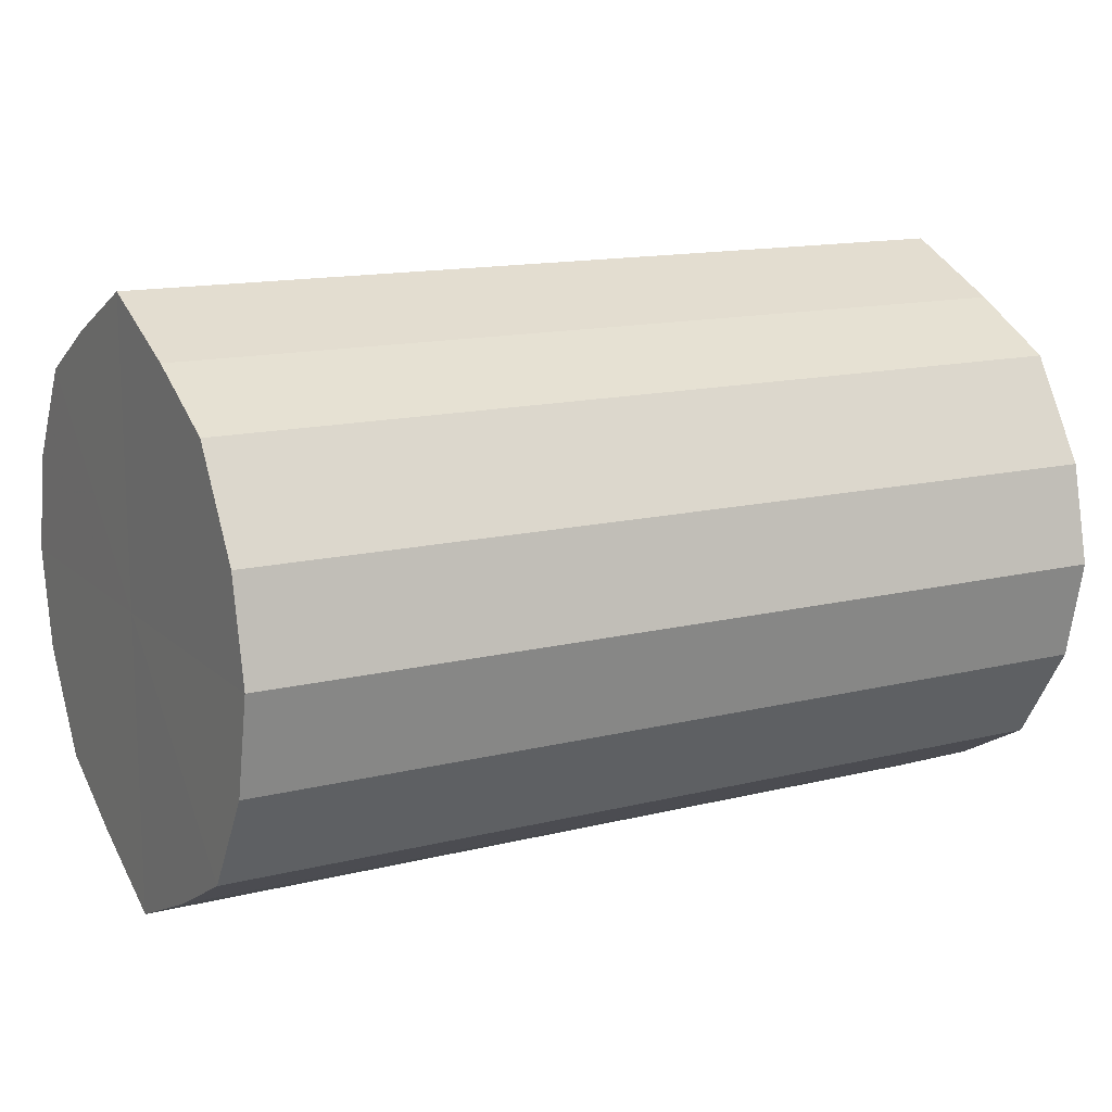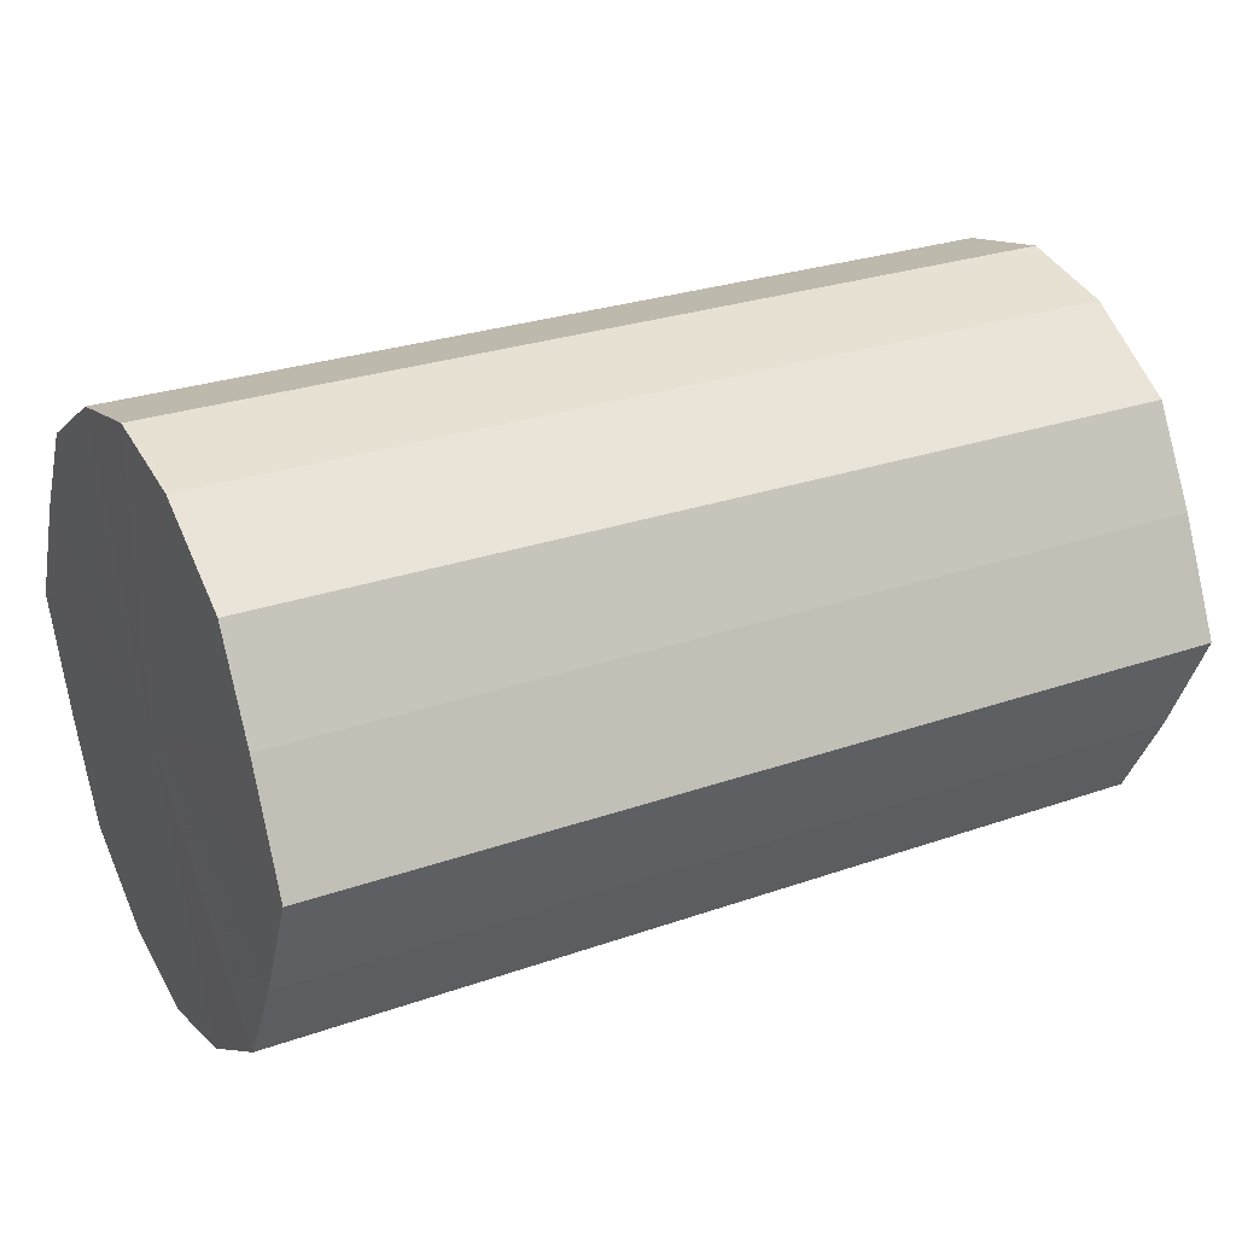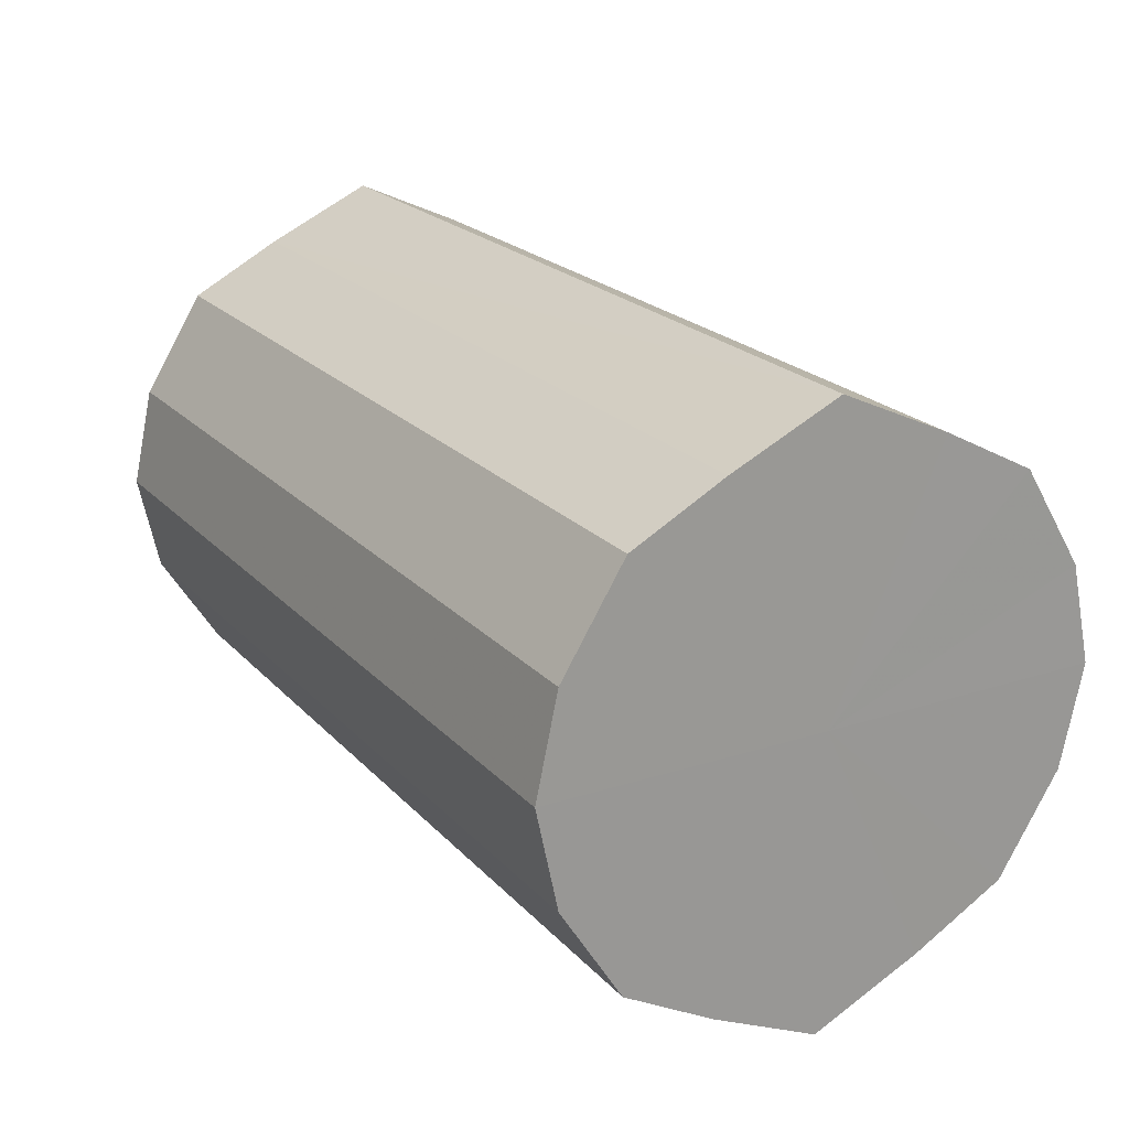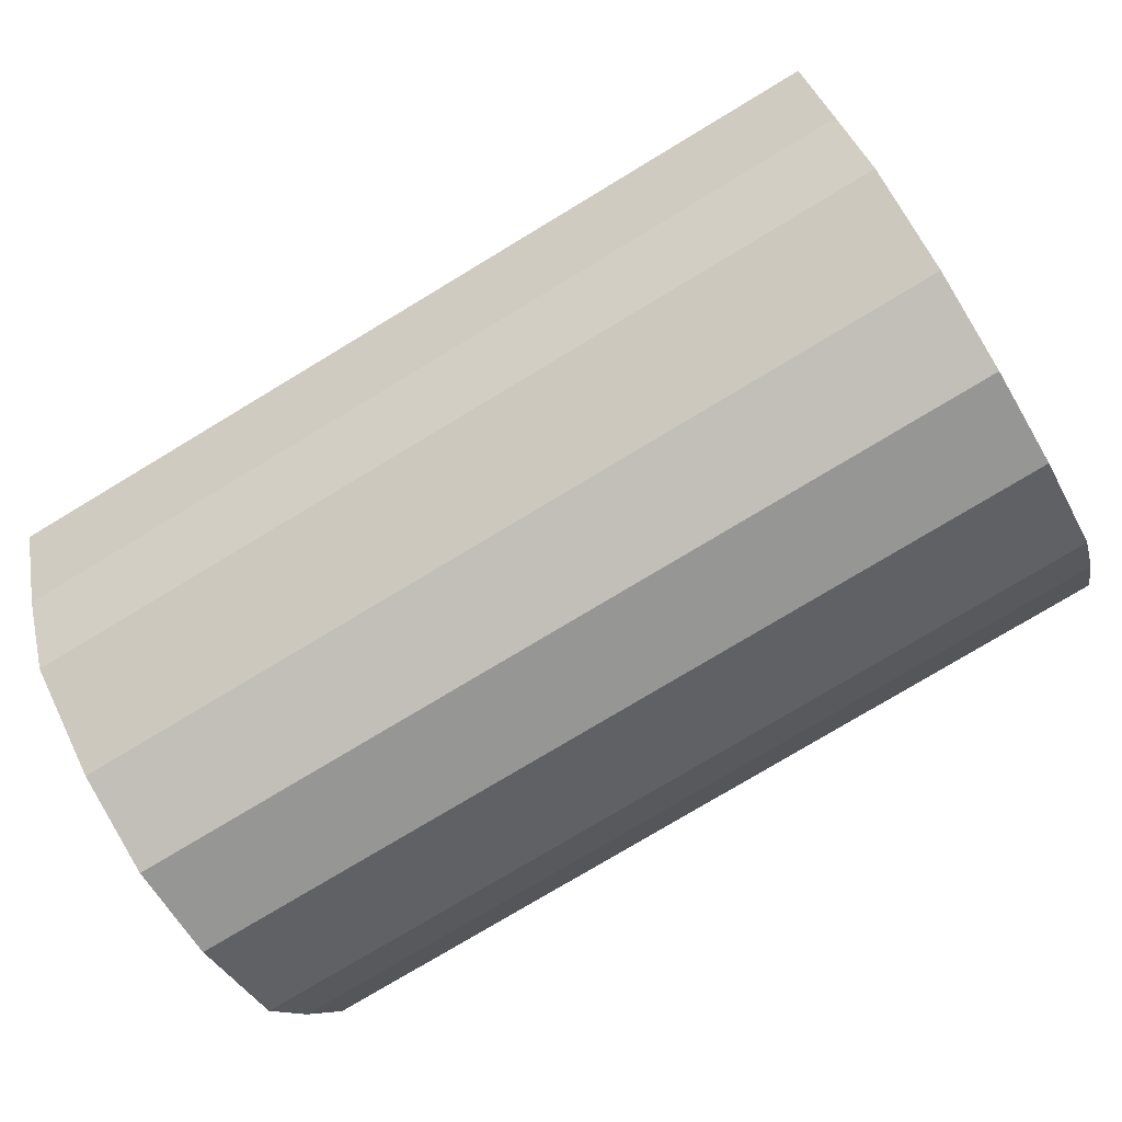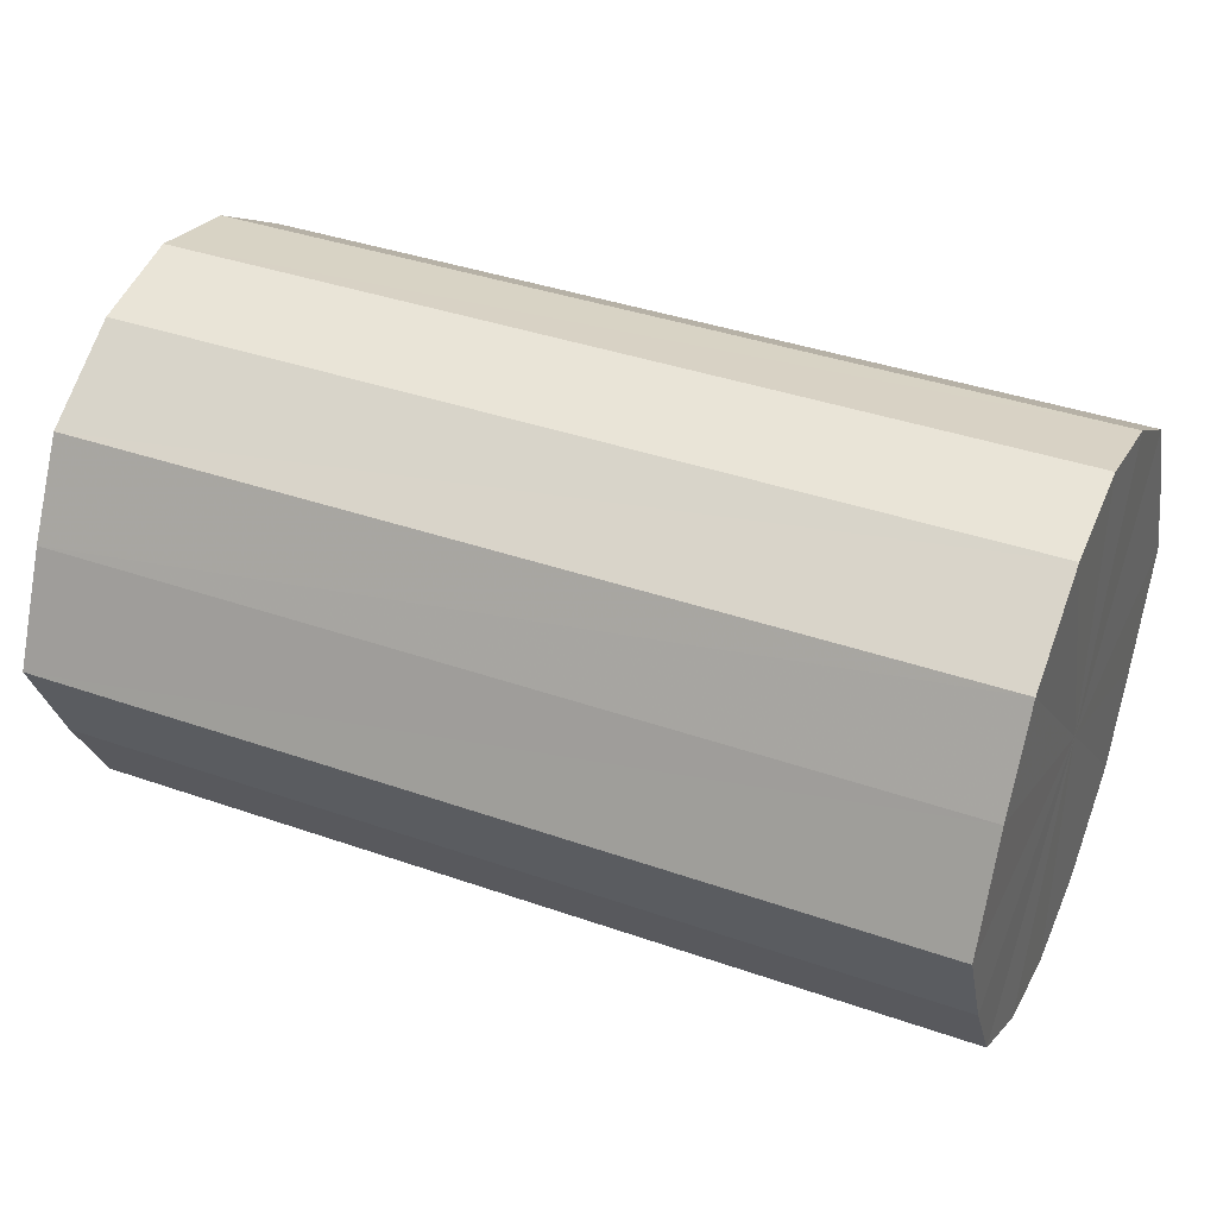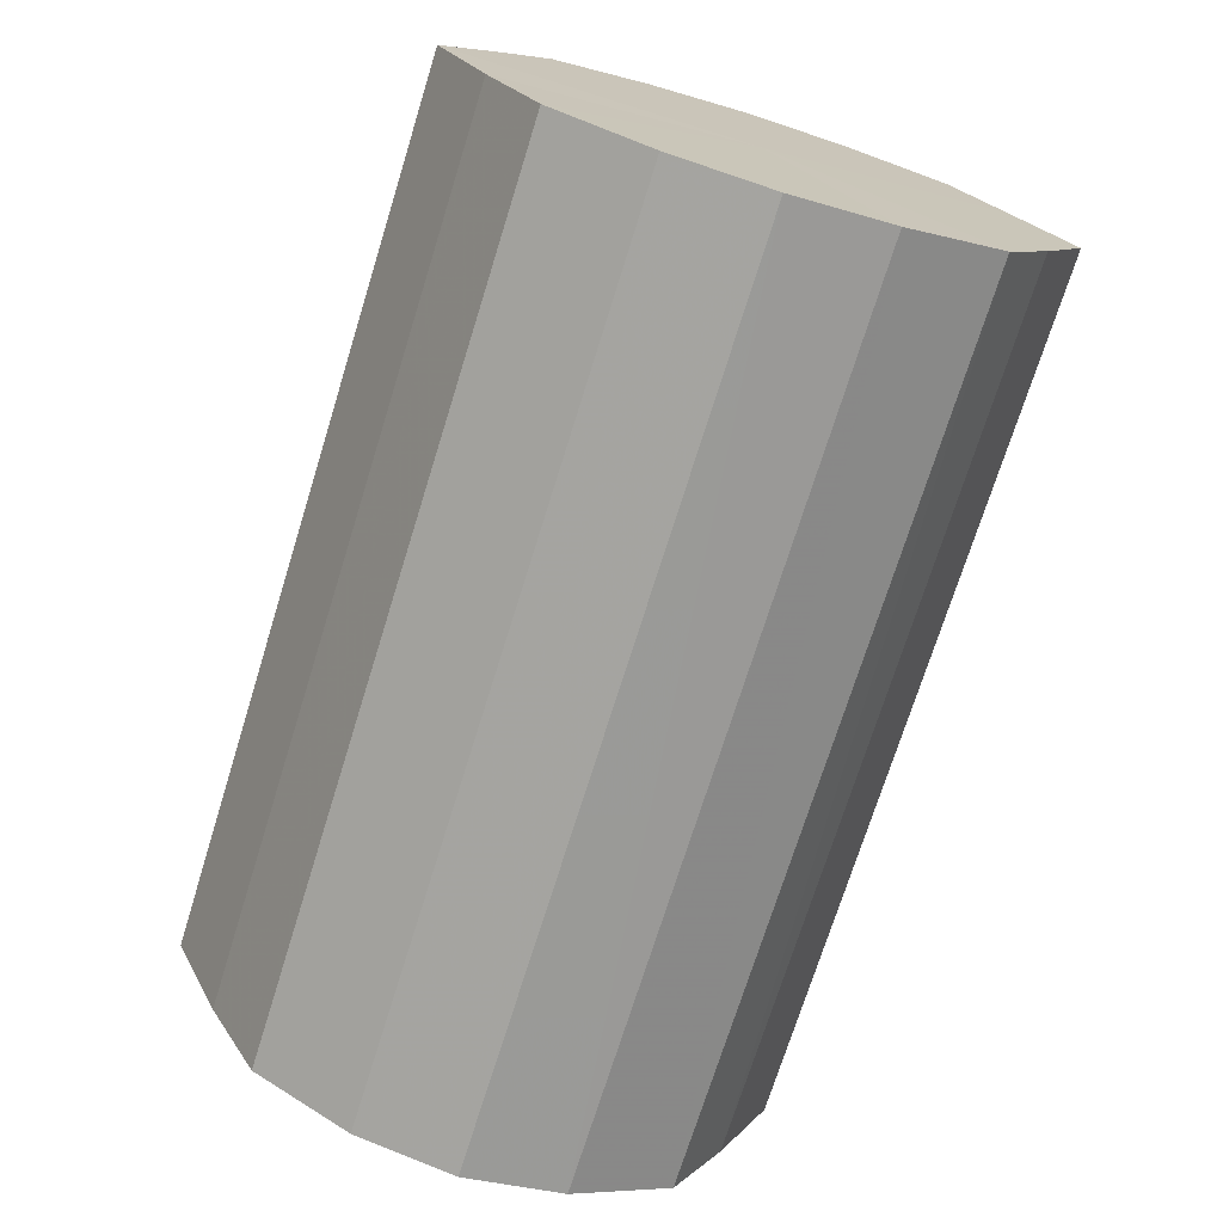
<metadata>
{"format":"obj","ext":"obj","renderer":"f3d","projection":"perspective","resolution":1024,"background":"white","views":[{"elev":14.0,"azim":-28.8,"up":"+Y"},{"elev":27.4,"azim":-28.4,"up":"+Z"},{"elev":21.4,"azim":-119.9,"up":"+Y"},{"elev":-78.0,"azim":31.0,"up":"+Z"},{"elev":38.6,"azim":23.8,"up":"+Z"},{"elev":-72.7,"azim":72.7,"up":"+Z"}]}
</metadata>
<code>
o 9351
v 2162 1876 17.96
v 2162 1876 17.96
v 2162 1876 17.96
v 2162 1876 17.94
v 2162 1876 17.96
v 2162 1876 17.96
v 2162 1876 17.96
v 2162 1876 17.93
v 2162 1876 17.94
v 2162 1876 17.94
v 2162 1876 17.94
v 2162 1876 17.9
v 2162 1876 17.93
v 2162 1876 17.93
v 2162 1876 17.93
v 2162 1876 17.88
v 2162 1876 17.9
v 2162 1876 17.9
v 2162 1876 17.9
v 2162 1876 17.86
v 2162 1876 17.88
v 2162 1876 17.88
v 2162 1876 17.88
v 2162 1876 17.85
v 2162 1876 17.86
v 2162 1876 17.86
v 2162 1876 17.86
v 2162 1876 17.85
v 2162 1876 17.85
v 2162 1876 17.85
v 2162 1876 17.85
v 2162 1876 17.85
v 2162 1876 17.96
v 2162 1876 17.96
v 2162 1876 17.96
v 2162 1876 17.94
v 2162 1876 17.94
v 2162 1876 17.96
v 2162 1876 17.96
v 2162 1876 17.94
v 2162 1876 17.96
v 2162 1876 17.93
v 2162 1876 17.93
v 2162 1876 17.93
v 2162 1876 17.94
v 2162 1876 17.9
v 2162 1876 17.93
v 2162 1876 17.9
v 2162 1876 17.9
v 2162 1876 17.88
v 2162 1876 17.9
v 2162 1876 17.86
v 2162 1876 17.88
v 2162 1876 17.88
v 2162 1876 17.88
v 2162 1876 17.85
v 2162 1876 17.86
v 2162 1876 17.85
v 2162 1876 17.85
v 2162 1876 17.86
v 2162 1876 17.86
v 2162 1876 17.85
v 2162 1876 17.85
v 2162 1876 17.85
v 2162 1876 17.9
v 2162 1876 17.96
v 2162 1876 17.96
v 2162 1876 17.94
v 2162 1876 17.96
v 2162 1876 17.93
v 2162 1876 17.94
v 2162 1876 17.9
v 2162 1876 17.93
v 2162 1876 17.88
v 2162 1876 17.9
v 2162 1876 17.86
v 2162 1876 17.88
v 2162 1876 17.85
v 2162 1876 17.86
v 2162 1876 17.85
v 2162 1876 17.85
v 2162 1876 17.9
v 2162 1876 17.96
v 2162 1876 17.96
v 2162 1876 17.96
v 2162 1876 17.94
v 2162 1876 17.94
v 2162 1876 17.93
v 2162 1876 17.93
v 2162 1876 17.9
v 2162 1876 17.9
v 2162 1876 17.88
v 2162 1876 17.88
v 2162 1876 17.86
v 2162 1876 17.86
v 2162 1876 17.85
v 2162 1876 17.85
v 2162 1876 17.85
f 1 2 3
f 2 4 5
f 6 1 7
f 4 8 9
f 10 6 11
f 8 12 13
f 14 10 15
f 12 16 17
f 18 14 19
f 16 20 21
f 22 18 23
f 20 24 25
f 26 22 27
f 24 28 29
f 30 26 31
f 28 30 32
f 33 34 35
f 35 36 37
f 38 39 33
f 40 41 38
f 37 42 43
f 44 45 40
f 46 47 44
f 43 48 49
f 50 51 46
f 52 53 50
f 49 54 55
f 56 57 52
f 58 59 56
f 55 60 61
f 62 63 58
f 61 64 62
f 65 66 67
f 65 68 66
f 65 67 69
f 65 70 68
f 65 69 71
f 65 72 70
f 65 71 73
f 65 74 72
f 65 73 75
f 65 76 74
f 65 75 77
f 65 78 76
f 65 77 79
f 65 80 78
f 65 79 81
f 65 81 80
f 82 83 84
f 82 85 83
f 82 84 86
f 82 87 85
f 82 86 88
f 82 89 87
f 82 88 90
f 82 91 89
f 82 90 92
f 82 93 91
f 82 92 94
f 82 95 93
f 82 94 96
f 82 97 95
f 82 96 98
f 82 98 97

</code>
